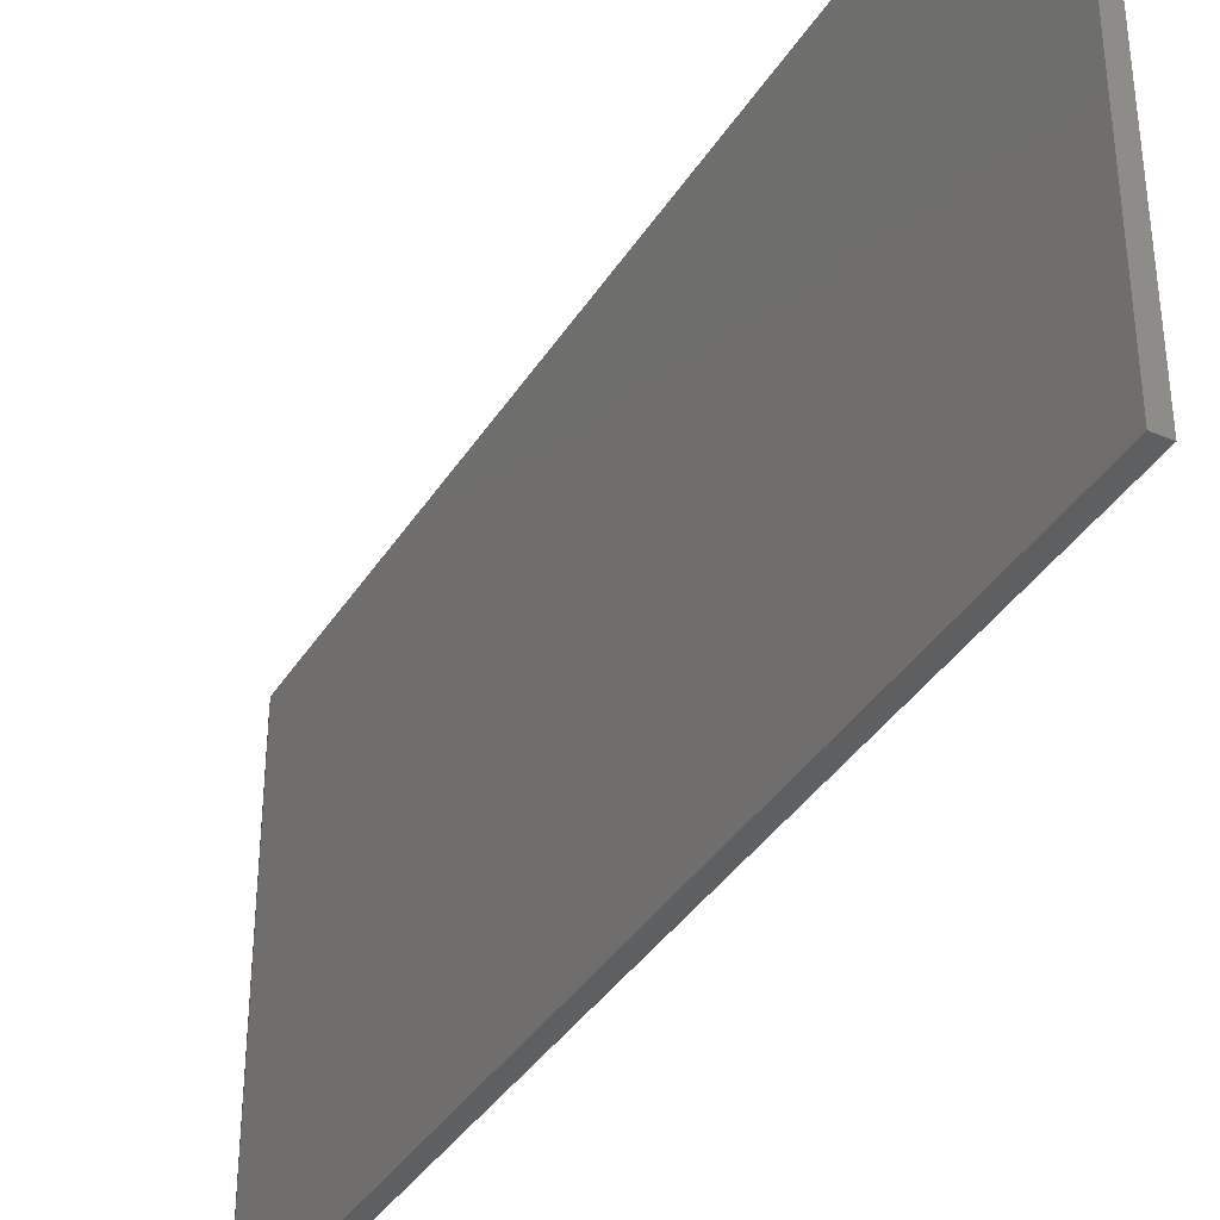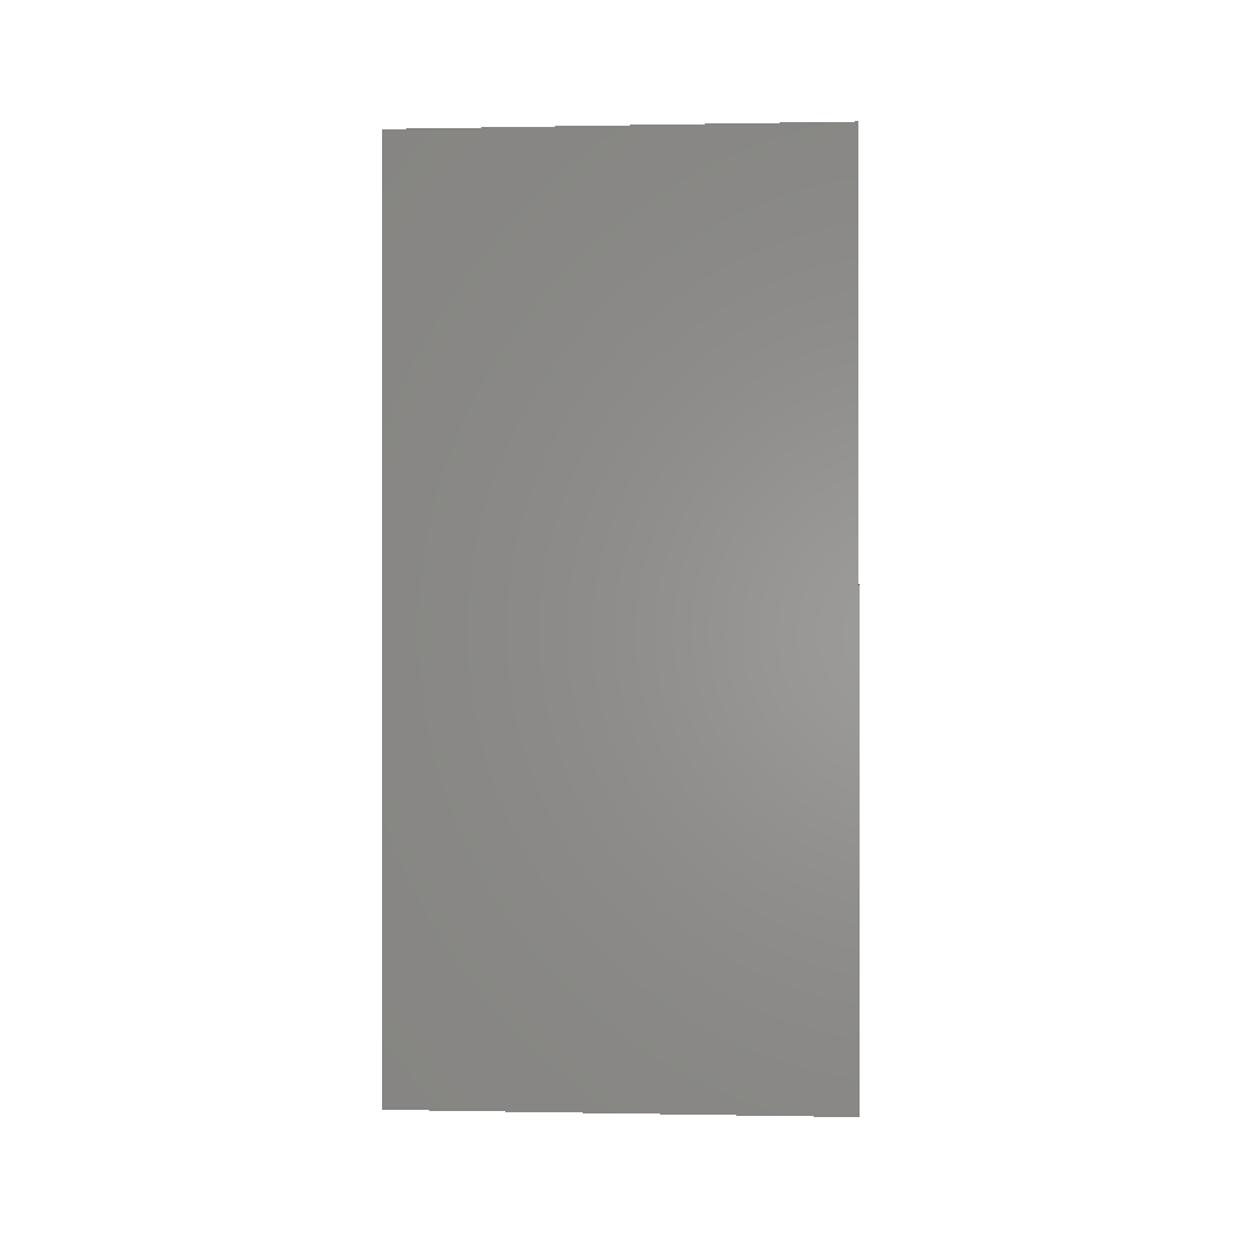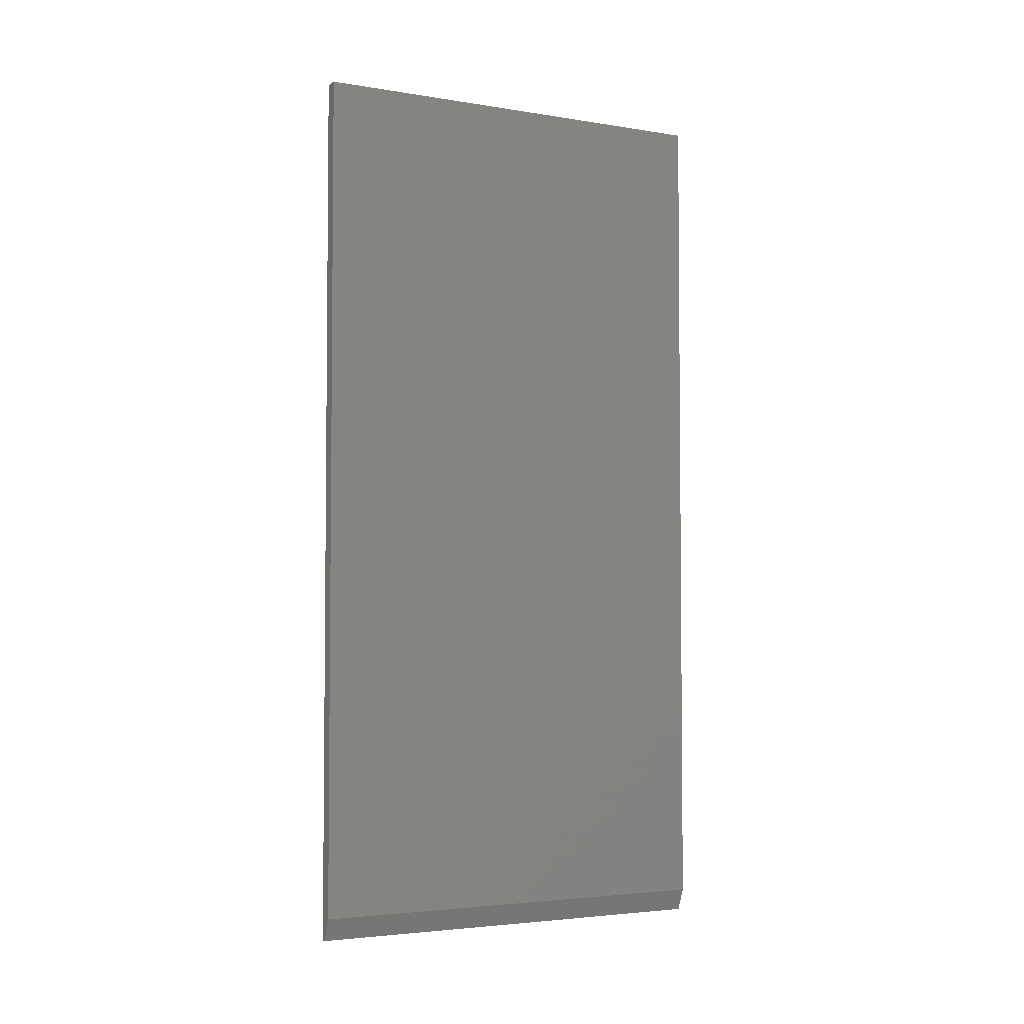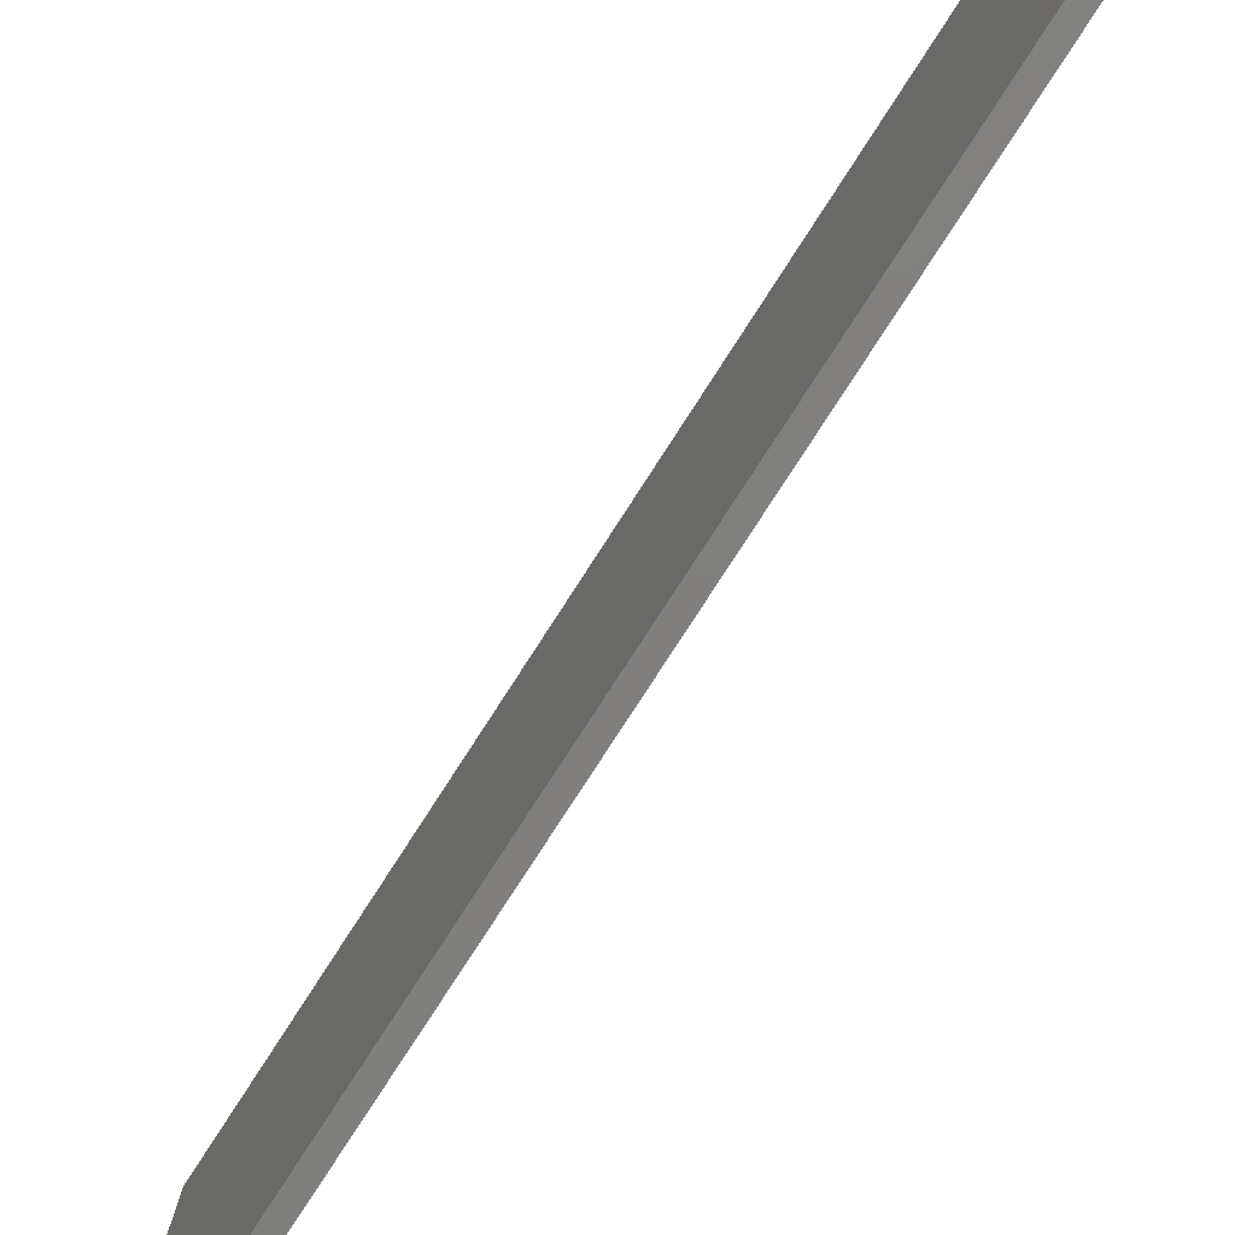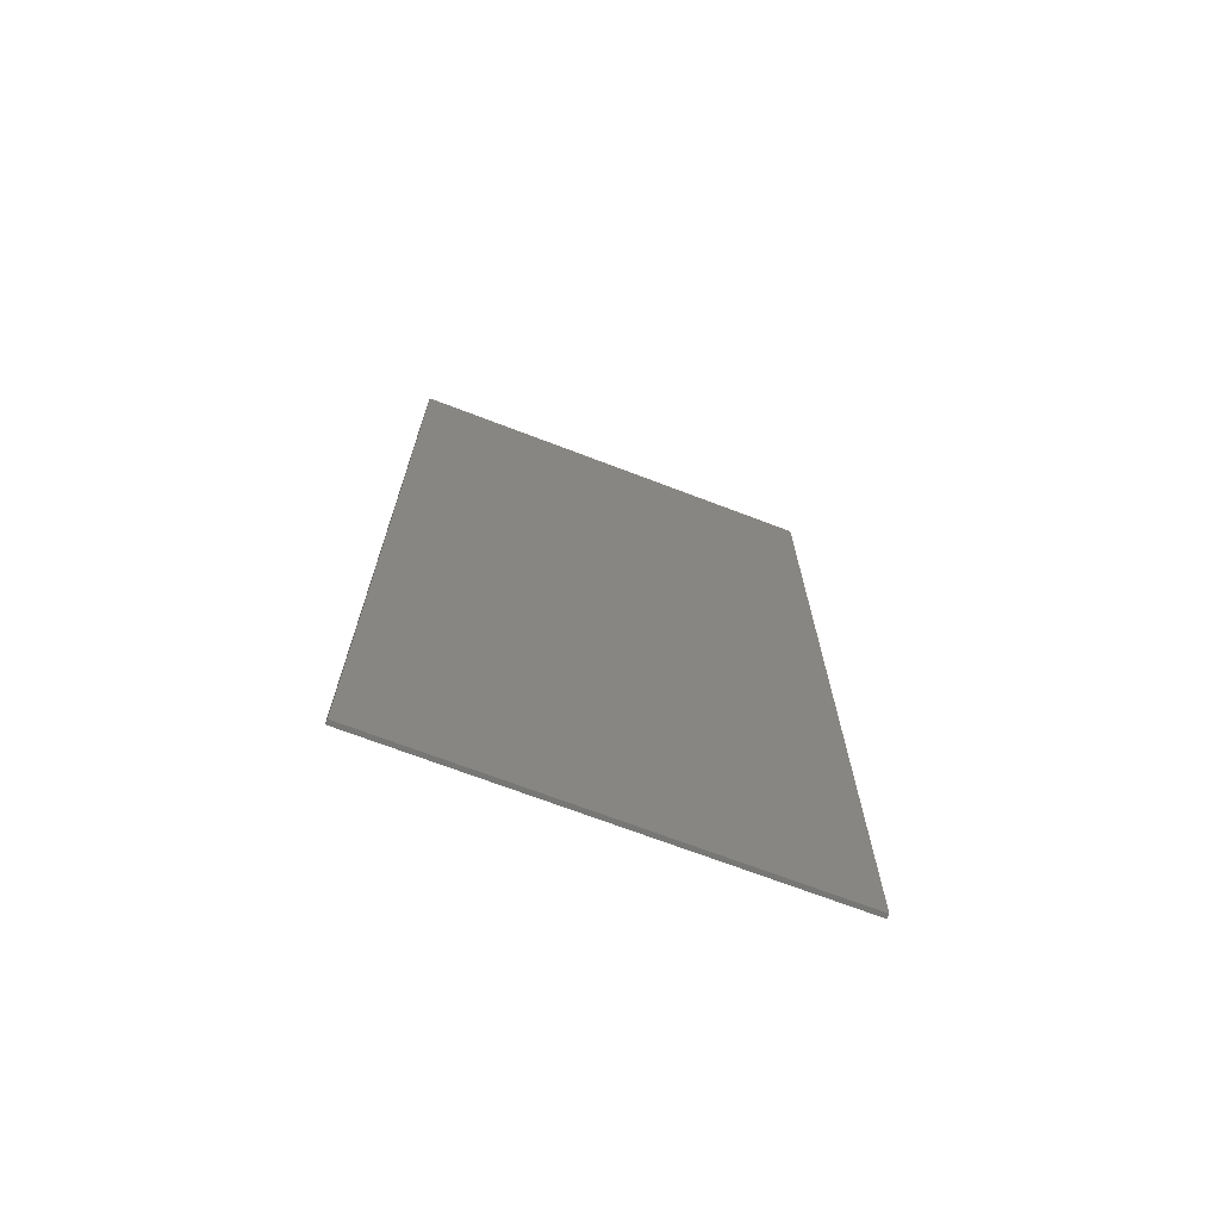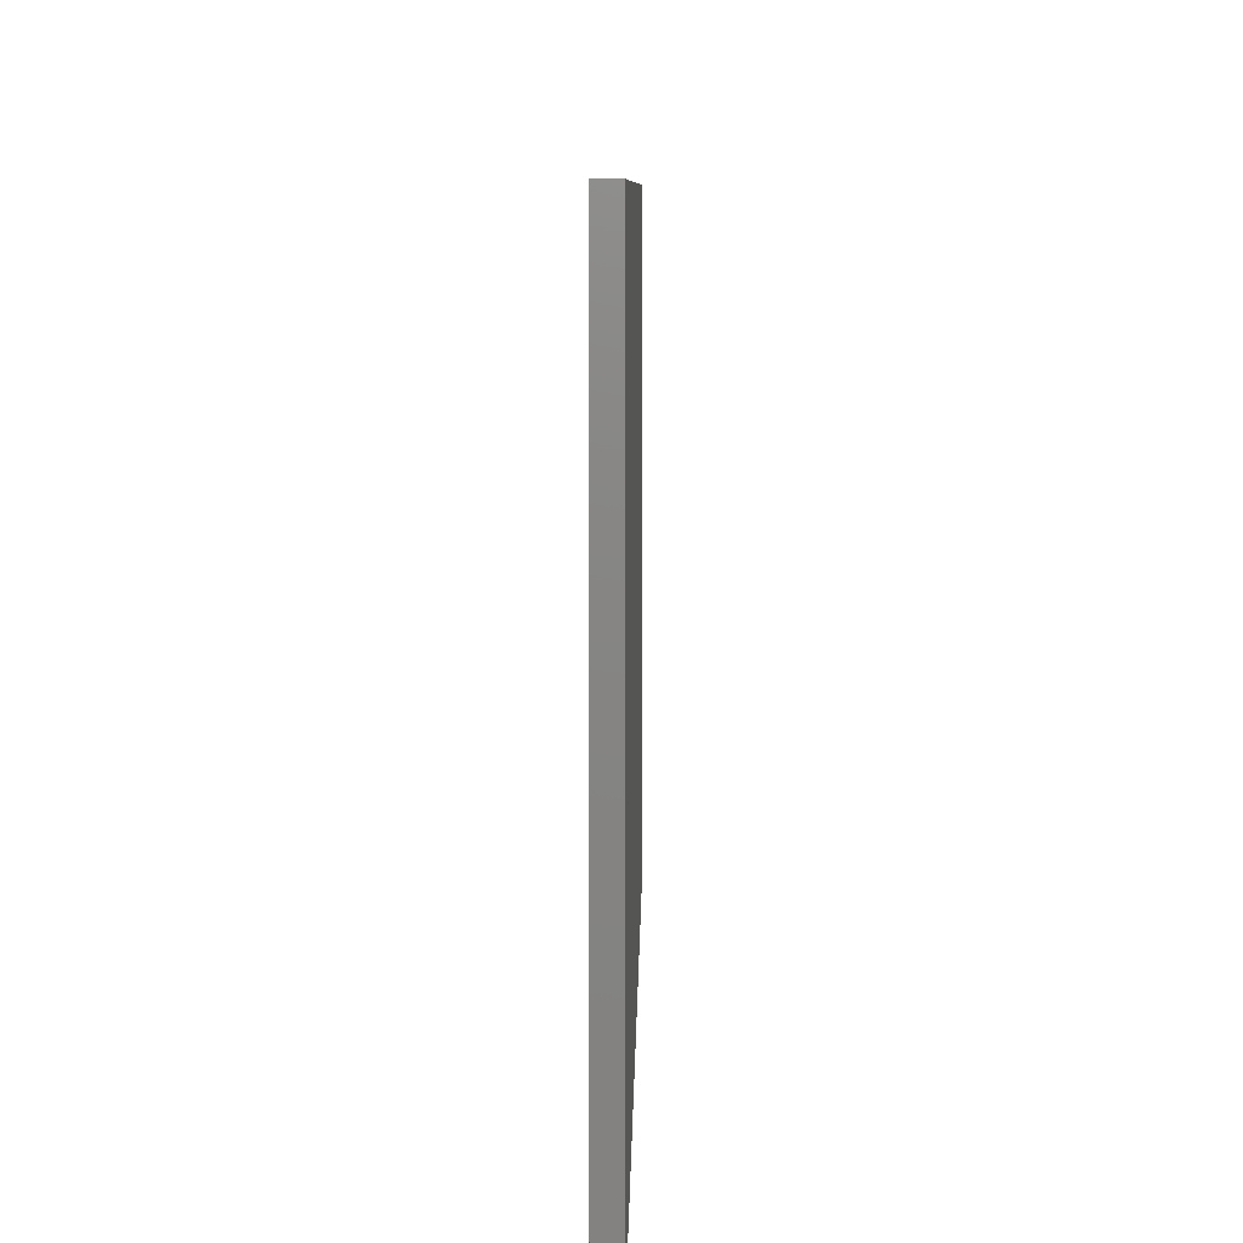
<metadata>
{"format":"stl","ext":"stl","renderer":"f3d","projection":"perspective","resolution":1024,"background":"white","views":[{"elev":-37.6,"azim":-28.7,"up":"+Y"},{"elev":-0.2,"azim":93.9,"up":"+Z"},{"elev":-3.7,"azim":-118.1,"up":"+Z"},{"elev":-79.5,"azim":147.1,"up":"+Y"},{"elev":-69.6,"azim":69.0,"up":"+Z"},{"elev":6.3,"azim":0.7,"up":"+Y"}]}
</metadata>
<code>
# stl→obj: 10 verts, 16 faces
v -4.337e-18 -0.3594 -0.7109
v -1.665e-16 -0.3594 0.75
v -3.469e-18 0.3669 -0.7109
v -1.665e-16 0.3669 0.75
v 0.01562 -0.3594 -0.75
v 0.01562 0.3669 -0.75
v 0.02344 0.3669 0.75
v 0.02344 0.3669 -0.75
v 0.02344 -0.3594 0.75
v 0.02344 -0.3594 -0.75
f 1 2 3
f 3 2 4
f 5 1 6
f 6 1 3
f 4 7 3
f 3 7 8
f 3 8 6
f 7 4 9
f 9 4 2
f 9 2 10
f 10 2 1
f 10 1 5
f 10 5 8
f 8 5 6
f 10 8 9
f 9 8 7

</code>
